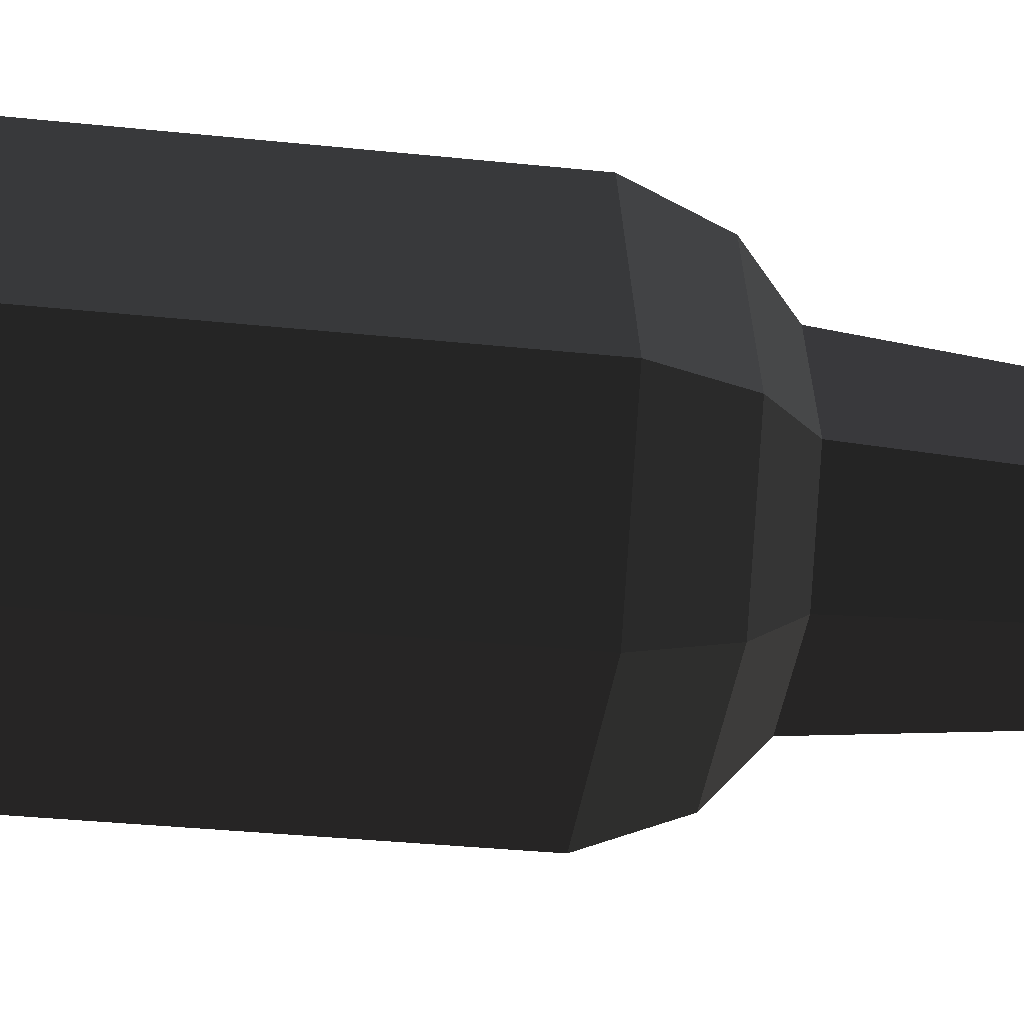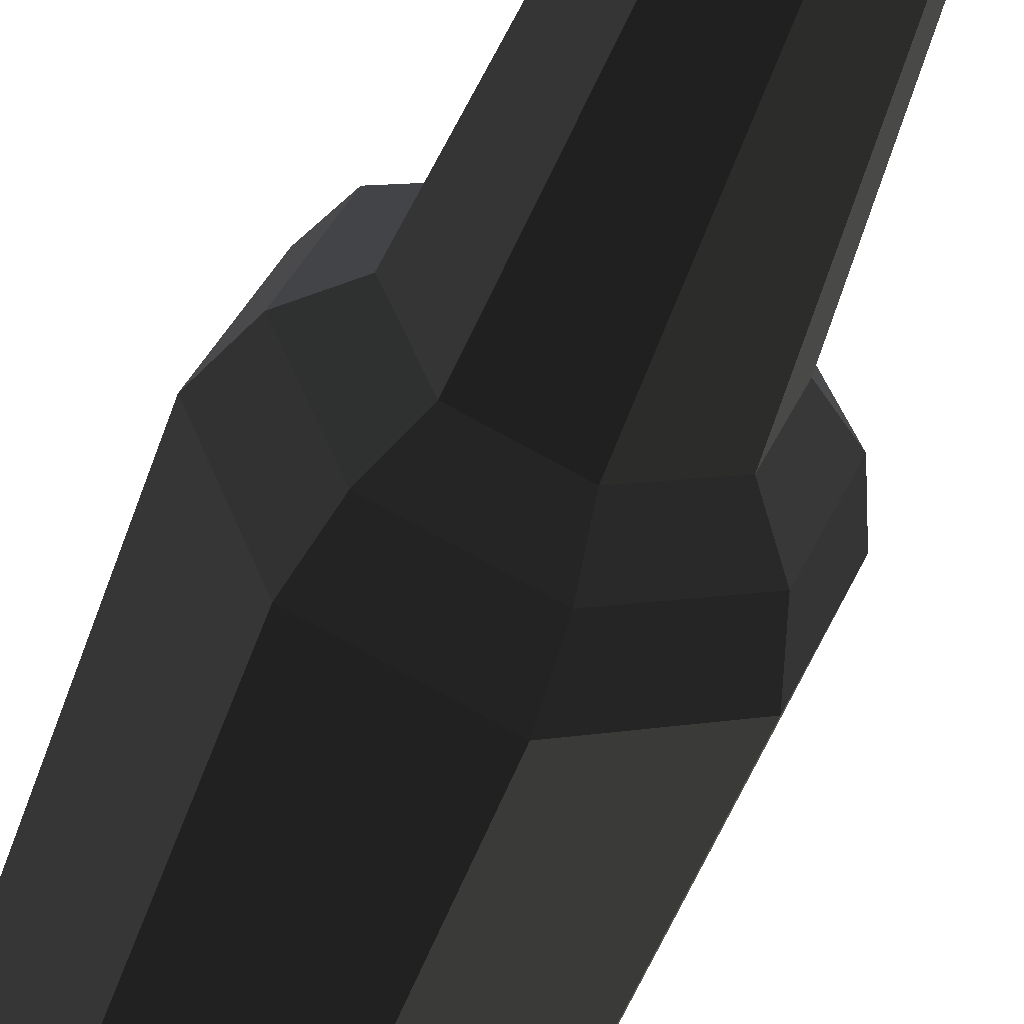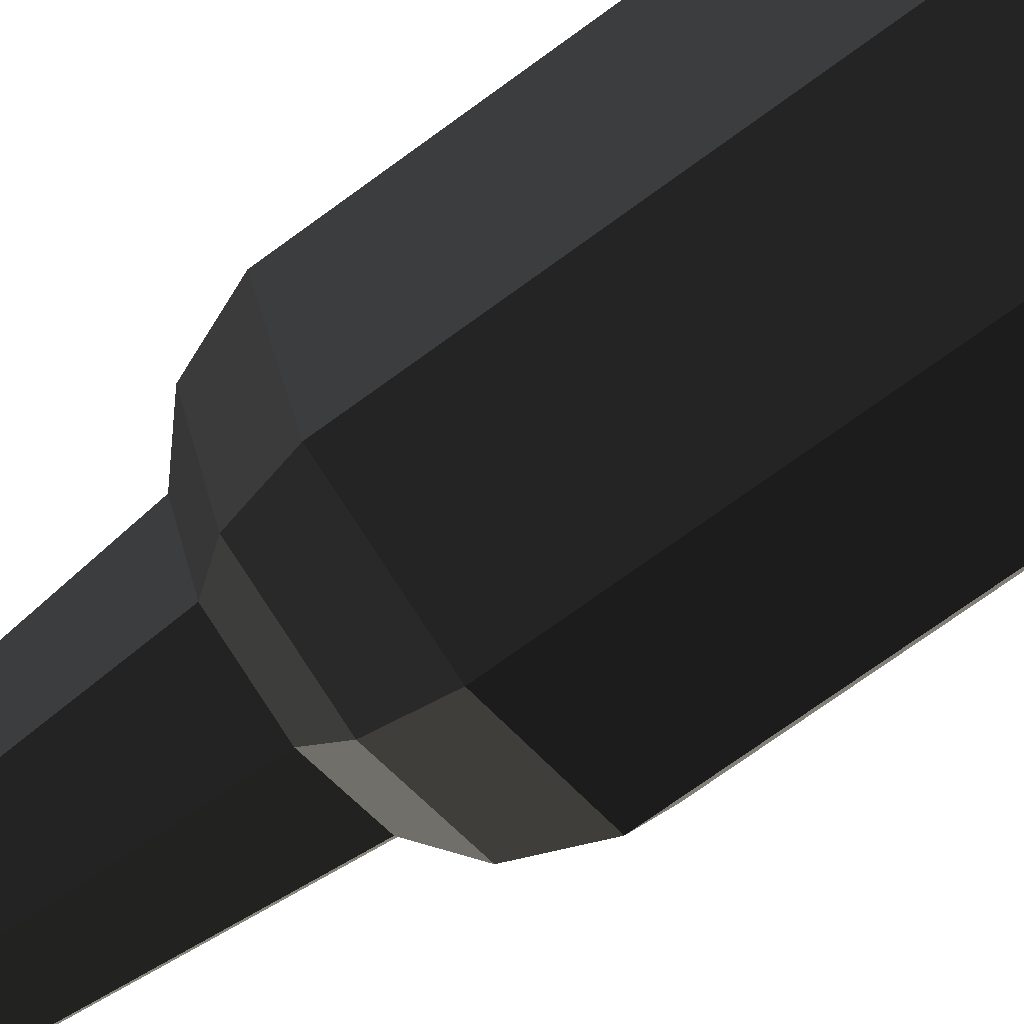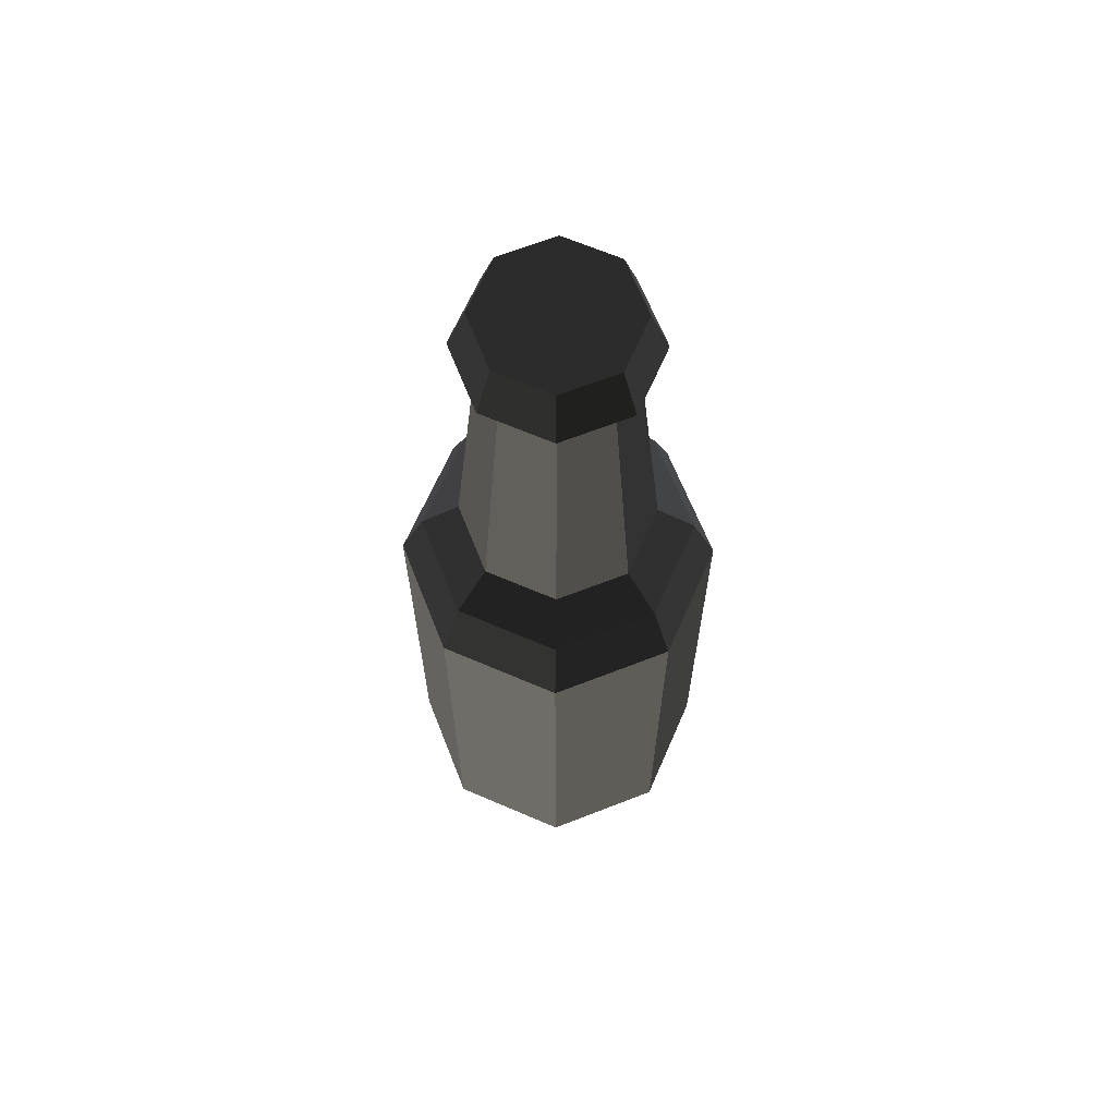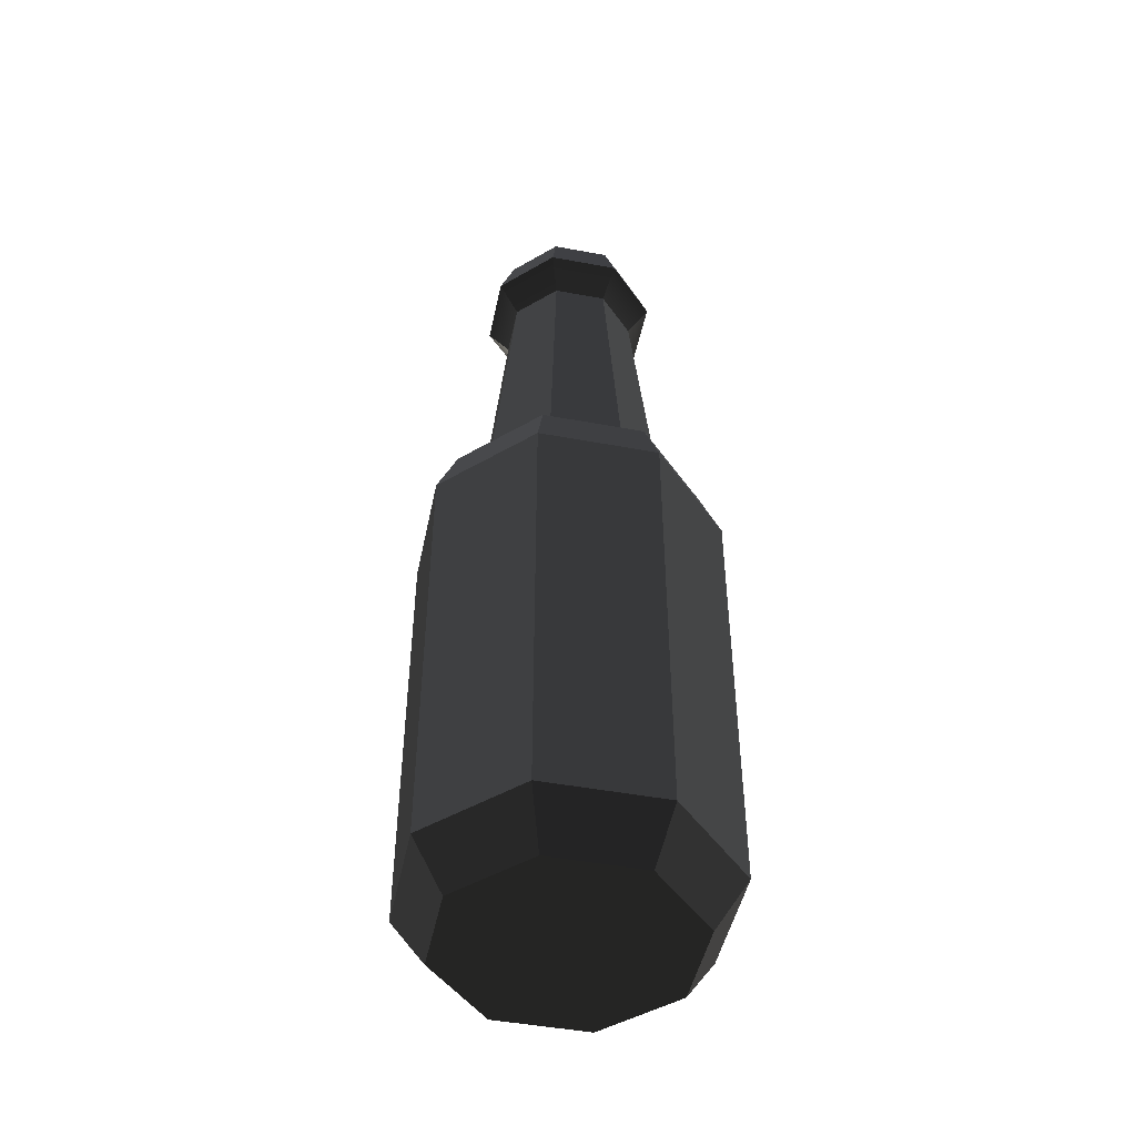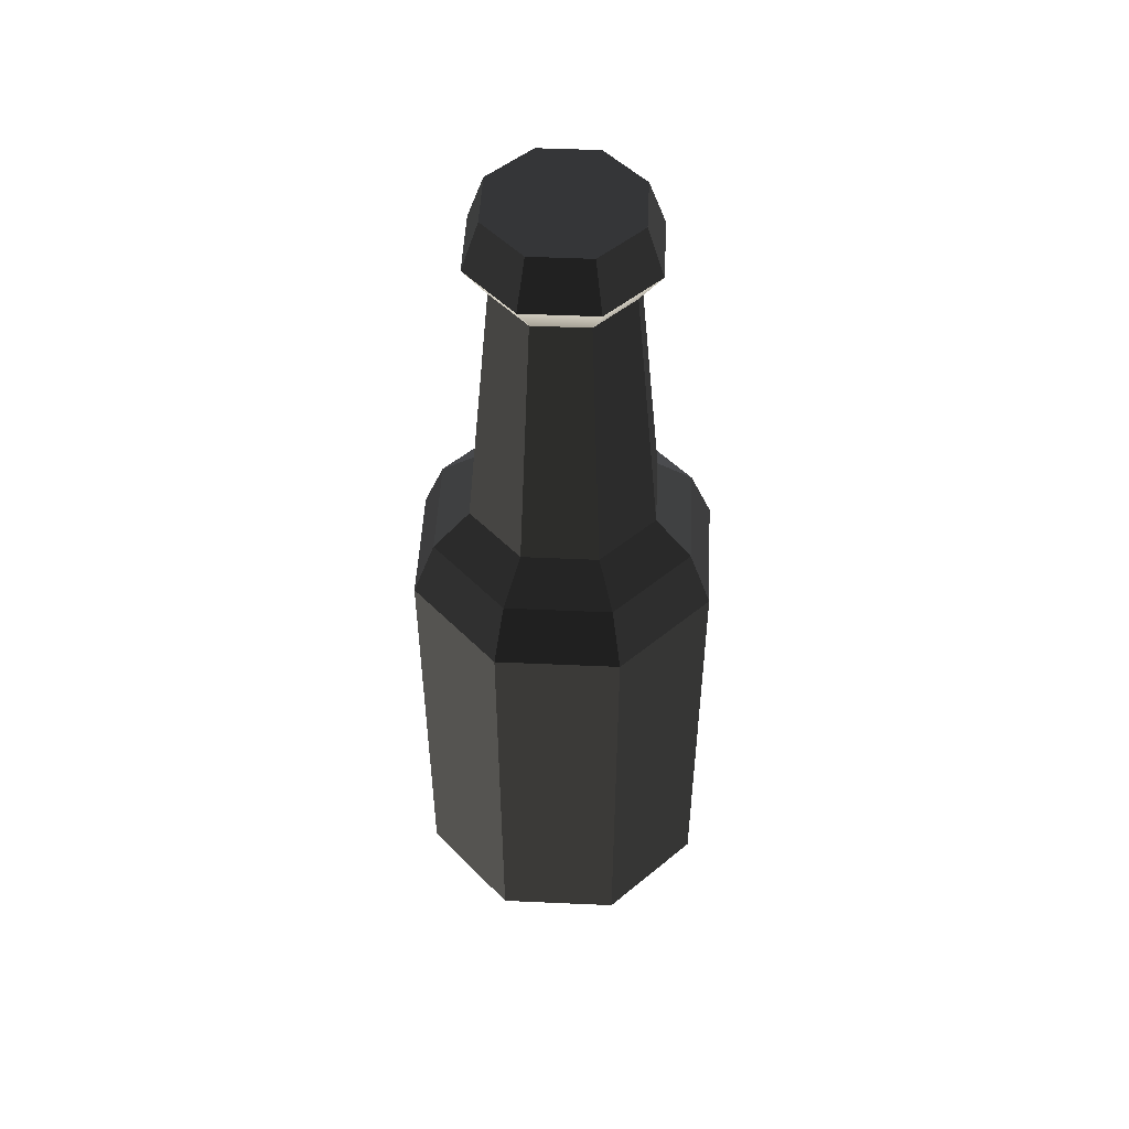
<metadata>
{"format":"obj","ext":"obj","renderer":"f3d","projection":"perspective","resolution":1024,"background":"white","views":[{"elev":-24.7,"azim":79.2,"up":"+Z"},{"elev":-45.7,"azim":162.2,"up":"+Z"},{"elev":-68.5,"azim":-53.2,"up":"+Z"},{"elev":65.1,"azim":-134.0,"up":"+Y"},{"elev":-47.6,"azim":-169.3,"up":"+Y"},{"elev":49.9,"azim":-64.7,"up":"+Y"}]}
</metadata>
<code>
g SM_Prop_Bottle_01_Outline
v -0.4722 -1.63 -0.4723
v -0.6678 -1.63 4.768e-06
v -0.8526 -1.36 4.768e-06
v -0.603 -1.36 -0.6031
v -0.6678 -1.63 4.768e-06
v -0.4722 -1.63 0.4722
v -0.603 -1.36 0.6029
v -0.8526 -1.36 4.768e-06
v -0.4722 -1.63 0.4722
v 0 -1.63 0.6679
v 0 -1.36 0.8525
v -0.603 -1.36 0.6029
v 0 -1.63 0.6679
v 0.4722 -1.63 0.4722
v 0.603 -1.36 0.6029
v 0 -1.36 0.8525
v 0.4722 -1.63 0.4722
v 0.6682 -1.63 4.768e-06
v 0.8529 -1.36 1.144e-05
v 0.603 -1.36 0.6029
v 0.6682 -1.63 4.768e-06
v 0.4722 -1.63 -0.4723
v 0.603 -1.36 -0.6031
v 0.8529 -1.36 1.144e-05
v 0.4722 -1.63 -0.4723
v 0 -1.63 -0.6682
v 0 -1.36 -0.8528
v 0.603 -1.36 -0.6031
v 0 -1.63 -0.6682
v -0.4722 -1.63 -0.4723
v -0.603 -1.36 -0.6031
v 0 -1.36 -0.8528
v 0.6047 1.057 -0.6049
v 0 1.057 -0.8553
v 0 1.365 -0.7324
v 0.5178 1.365 -0.518
v 0 1.057 -0.8553
v -0.6048 1.057 -0.6049
v -0.5179 1.365 -0.5179
v 0 1.365 -0.7324
v -0.6048 1.057 -0.6049
v -0.8551 1.057 5.722e-06
v -0.7324 1.365 7.629e-06
v -0.5179 1.365 -0.5179
v -0.8551 1.057 5.722e-06
v -0.6048 1.057 0.6047
v -0.5178 1.365 0.5178
v -0.7324 1.365 7.629e-06
v -0.6048 1.057 0.6047
v 0 1.057 0.855
v 0 1.365 0.7322
v -0.5178 1.365 0.5178
v 0 1.057 0.855
v 0.6047 1.057 0.6047
v 0.5178 1.365 0.5178
v 0 1.365 0.7322
v 0.6047 1.057 0.6047
v 0.8554 1.057 1.144e-05
v 0.7324 1.365 7.629e-06
v 0.5178 1.365 0.5178
v 0.8554 1.057 1.144e-05
v 0.6047 1.057 -0.6049
v 0.5178 1.365 -0.518
v 0.7324 1.365 7.629e-06
v 0.5178 1.365 -0.518
v 0 1.365 -0.7324
v 0 1.553 -0.527
v 0.3726 1.553 -0.3726
v 0 1.365 -0.7324
v -0.5179 1.365 -0.5179
v -0.3726 1.553 -0.3726
v 0 1.553 -0.527
v -0.5179 1.365 -0.5179
v -0.7324 1.365 7.629e-06
v -0.5267 1.553 9.537e-06
v -0.3726 1.553 -0.3726
v -0.7324 1.365 7.629e-06
v -0.5178 1.365 0.5178
v -0.3726 1.553 0.3724
v -0.5267 1.553 9.537e-06
v -0.5178 1.365 0.5178
v 0 1.365 0.7322
v 0 1.553 0.5268
v -0.3726 1.553 0.3724
v 0 1.365 0.7322
v 0.5178 1.365 0.5178
v 0.3726 1.553 0.3724
v 0 1.553 0.5268
v 0.5178 1.365 0.5178
v 0.7324 1.365 7.629e-06
v 0.5271 1.553 9.537e-06
v 0.3726 1.553 0.3724
v 0.7324 1.365 7.629e-06
v 0.5178 1.365 -0.518
v 0.3726 1.553 -0.3726
v 0.5271 1.553 9.537e-06
v 0.3726 1.553 -0.3726
v 0 1.553 -0.527
v -1.144e-05 3.037 -0.3813
v 0.2696 3.037 -0.2697
v 0 1.553 -0.527
v -0.3726 1.553 -0.3726
v -0.2697 3.037 -0.2696
v -1.144e-05 3.037 -0.3813
v -0.3726 1.553 -0.3726
v -0.5267 1.553 9.537e-06
v -0.3812 3.037 -9.346e-05
v -0.2697 3.037 -0.2696
v -0.5267 1.553 9.537e-06
v -0.3726 1.553 0.3724
v -0.2697 3.037 0.2695
v -0.3812 3.037 -9.346e-05
v -0.3726 1.553 0.3724
v 0 1.553 0.5268
v -1.144e-05 3.037 0.3811
v -0.2697 3.037 0.2695
v 0 1.553 0.5268
v 0.3726 1.553 0.3724
v 0.2696 3.037 0.2695
v -1.144e-05 3.037 0.3811
v 0.3726 1.553 0.3724
v 0.5271 1.553 9.537e-06
v 0.3814 3.037 -9.346e-05
v 0.2696 3.037 0.2695
v 0.5271 1.553 9.537e-06
v 0.3726 1.553 -0.3726
v 0.2696 3.037 -0.2697
v 0.3814 3.037 -9.346e-05
v 0.2696 3.037 -0.2697
v -1.144e-05 3.037 -0.3813
v -4.959e-05 3.216 -0.506
v 0.358 3.216 -0.3578
v -1.144e-05 3.037 -0.3813
v -0.2697 3.037 -0.2696
v -0.3576 3.216 -0.3577
v -4.959e-05 3.216 -0.506
v -0.2697 3.037 -0.2696
v -0.3812 3.037 -9.346e-05
v -0.5056 3.216 -8.869e-05
v -0.3576 3.216 -0.3577
v -0.3812 3.037 -9.346e-05
v -0.2697 3.037 0.2695
v -0.3576 3.216 0.3575
v -0.5056 3.216 -8.869e-05
v -0.2697 3.037 0.2695
v -1.144e-05 3.037 0.3811
v -4.959e-05 3.216 0.5056
v -0.3576 3.216 0.3575
v -1.144e-05 3.037 0.3811
v 0.2696 3.037 0.2695
v 0.358 3.216 0.3575
v -4.959e-05 3.216 0.5056
v 0.2696 3.037 0.2695
v 0.3814 3.037 -9.346e-05
v 0.5061 3.216 -8.869e-05
v 0.358 3.216 0.3575
v 0.3814 3.037 -9.346e-05
v 0.2696 3.037 -0.2697
v 0.358 3.216 -0.3578
v 0.5061 3.216 -8.869e-05
v 0.358 3.216 -0.3578
v -4.959e-05 3.216 -0.506
v 0.0003204 3.478 -0.4119
v 0.2915 3.478 -0.2913
v -4.959e-05 3.216 -0.506
v -0.3576 3.216 -0.3577
v -0.2909 3.478 -0.2912
v 0.0003204 3.478 -0.4119
v -0.3576 3.216 -0.3577
v -0.5056 3.216 -8.869e-05
v -0.4115 3.478 -9.06e-05
v -0.2909 3.478 -0.2912
v -0.5056 3.216 -8.869e-05
v -0.3576 3.216 0.3575
v -0.2908 3.478 0.291
v -0.4115 3.478 -9.06e-05
v -0.3576 3.216 0.3575
v -4.959e-05 3.216 0.5056
v 0.0003204 3.478 0.4115
v -0.2908 3.478 0.291
v -4.959e-05 3.216 0.5056
v 0.358 3.216 0.3575
v 0.2914 3.478 0.291
v 0.0003204 3.478 0.4115
v 0.358 3.216 0.3575
v 0.5061 3.216 -8.869e-05
v 0.4121 3.478 -9.155e-05
v 0.2914 3.478 0.291
v 0.5061 3.216 -8.869e-05
v 0.358 3.216 -0.3578
v 0.2915 3.478 -0.2913
v 0.4121 3.478 -9.155e-05
v 0.603 -1.36 -0.6031
v 0 -1.36 -0.8528
v 0 1.057 -0.8553
v 0.6047 1.057 -0.6049
v 0 -1.36 -0.8528
v -0.603 -1.36 -0.6031
v -0.6048 1.057 -0.6049
v 0 1.057 -0.8553
v 0.603 -1.36 0.6029
v 0.8529 -1.36 1.144e-05
v 0.8554 1.057 1.144e-05
v 0.6047 1.057 0.6047
v 0 -1.36 0.8525
v 0.603 -1.36 0.6029
v 0.6047 1.057 0.6047
v 0 1.057 0.855
v -0.603 -1.36 0.6029
v 0 -1.36 0.8525
v 0 1.057 0.855
v -0.6048 1.057 0.6047
v -0.8526 -1.36 4.768e-06
v -0.603 -1.36 0.6029
v -0.6048 1.057 0.6047
v -0.8551 1.057 5.722e-06
v -0.603 -1.36 -0.6031
v -0.8526 -1.36 4.768e-06
v -0.8551 1.057 5.722e-06
v -0.6048 1.057 -0.6049
v 0.6047 1.057 -0.6049
v 0.8554 1.057 1.144e-05
v 0.8529 -1.36 1.144e-05
v 0.603 -1.36 -0.6031
v 0 -1.63 -0.6682
v 0.4722 -1.63 -0.4723
v 0 -1.65 0
v -0.4722 -1.63 -0.4723
v 0.6682 -1.63 4.768e-06
v -0.6678 -1.63 4.768e-06
v 0.4722 -1.63 0.4722
v -0.4722 -1.63 0.4722
v 0 -1.63 0.6679
v 0.2915 3.478 -0.2913
v 0.0003204 3.478 -0.4119
v 0.0002899 3.504 -9.632e-05
v 0.4121 3.478 -9.155e-05
v -0.2909 3.478 -0.2912
v 0.2914 3.478 0.291
v -0.4115 3.478 -9.06e-05
v 0.0003204 3.478 0.4115
v -0.2908 3.478 0.291
g SM_Prop_Bottle_01_Outline_0
f 3 2 1
f 4 3 1
f 7 6 5
f 8 7 5
f 11 10 9
f 12 11 9
f 15 14 13
f 16 15 13
f 19 18 17
f 20 19 17
f 23 22 21
f 24 23 21
f 27 26 25
f 28 27 25
f 31 30 29
f 32 31 29
f 35 34 33
f 36 35 33
f 39 38 37
f 40 39 37
f 43 42 41
f 44 43 41
f 47 46 45
f 48 47 45
f 51 50 49
f 52 51 49
f 55 54 53
f 56 55 53
f 59 58 57
f 60 59 57
f 63 62 61
f 64 63 61
f 67 66 65
f 68 67 65
f 71 70 69
f 72 71 69
f 75 74 73
f 76 75 73
f 79 78 77
f 80 79 77
f 83 82 81
f 84 83 81
f 87 86 85
f 88 87 85
f 91 90 89
f 92 91 89
f 95 94 93
f 96 95 93
f 99 98 97
f 100 99 97
f 103 102 101
f 104 103 101
f 107 106 105
f 108 107 105
f 111 110 109
f 112 111 109
f 115 114 113
f 116 115 113
f 119 118 117
f 120 119 117
f 123 122 121
f 124 123 121
f 127 126 125
f 128 127 125
f 131 130 129
f 132 131 129
f 135 134 133
f 136 135 133
f 139 138 137
f 140 139 137
f 143 142 141
f 144 143 141
f 147 146 145
f 148 147 145
f 151 150 149
f 152 151 149
f 155 154 153
f 156 155 153
f 159 158 157
f 160 159 157
f 163 162 161
f 164 163 161
f 167 166 165
f 168 167 165
f 171 170 169
f 172 171 169
f 175 174 173
f 176 175 173
f 179 178 177
f 180 179 177
f 183 182 181
f 184 183 181
f 187 186 185
f 188 187 185
f 191 190 189
f 192 191 189
f 195 194 193
f 196 195 193
f 199 198 197
f 200 199 197
f 203 202 201
f 204 203 201
f 207 206 205
f 208 207 205
f 211 210 209
f 212 211 209
f 215 214 213
f 216 215 213
f 219 218 217
f 220 219 217
f 223 222 221
f 224 223 221
f 227 226 225
f 227 225 228
f 227 229 226
f 227 228 230
f 227 231 229
f 227 230 232
f 227 233 231
f 227 232 233
f 236 235 234
f 236 234 237
f 236 238 235
f 236 237 239
f 236 240 238
f 236 239 241
f 236 242 240
f 236 241 242

</code>
